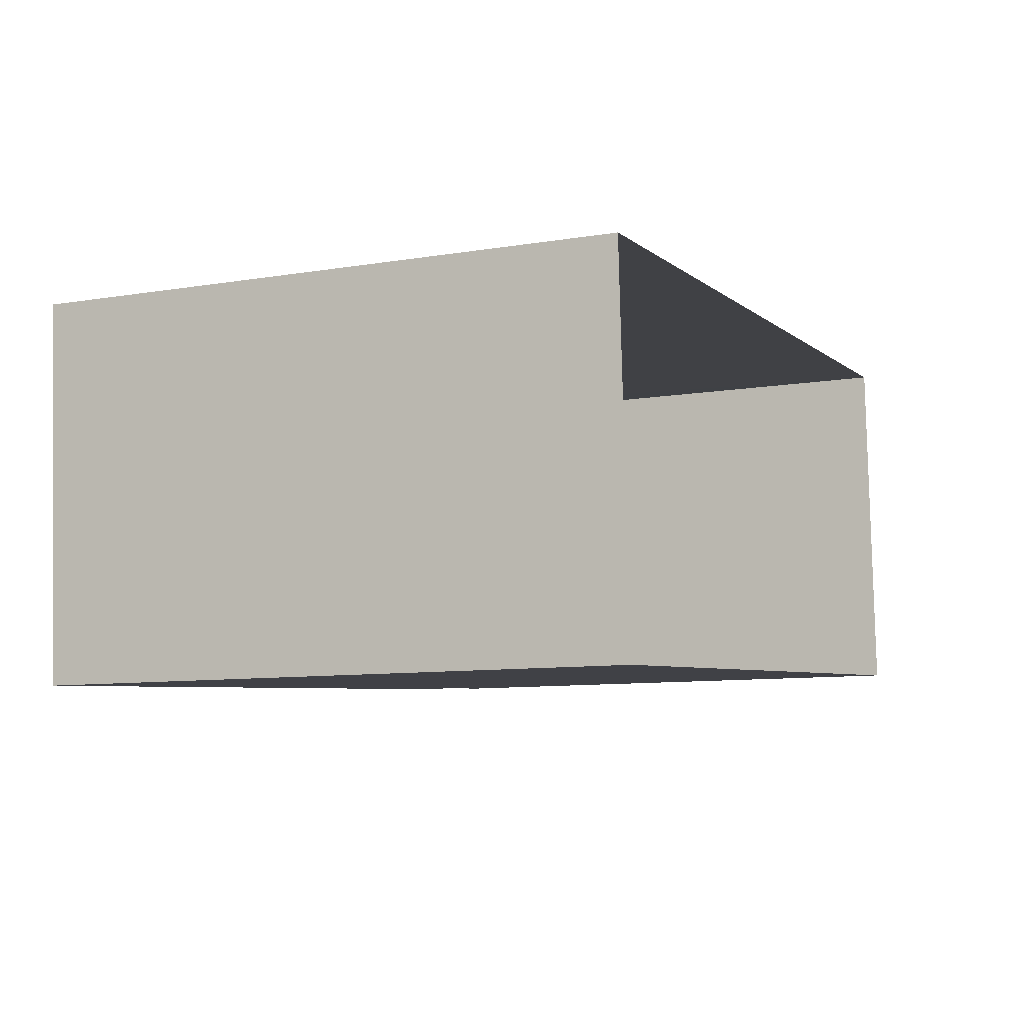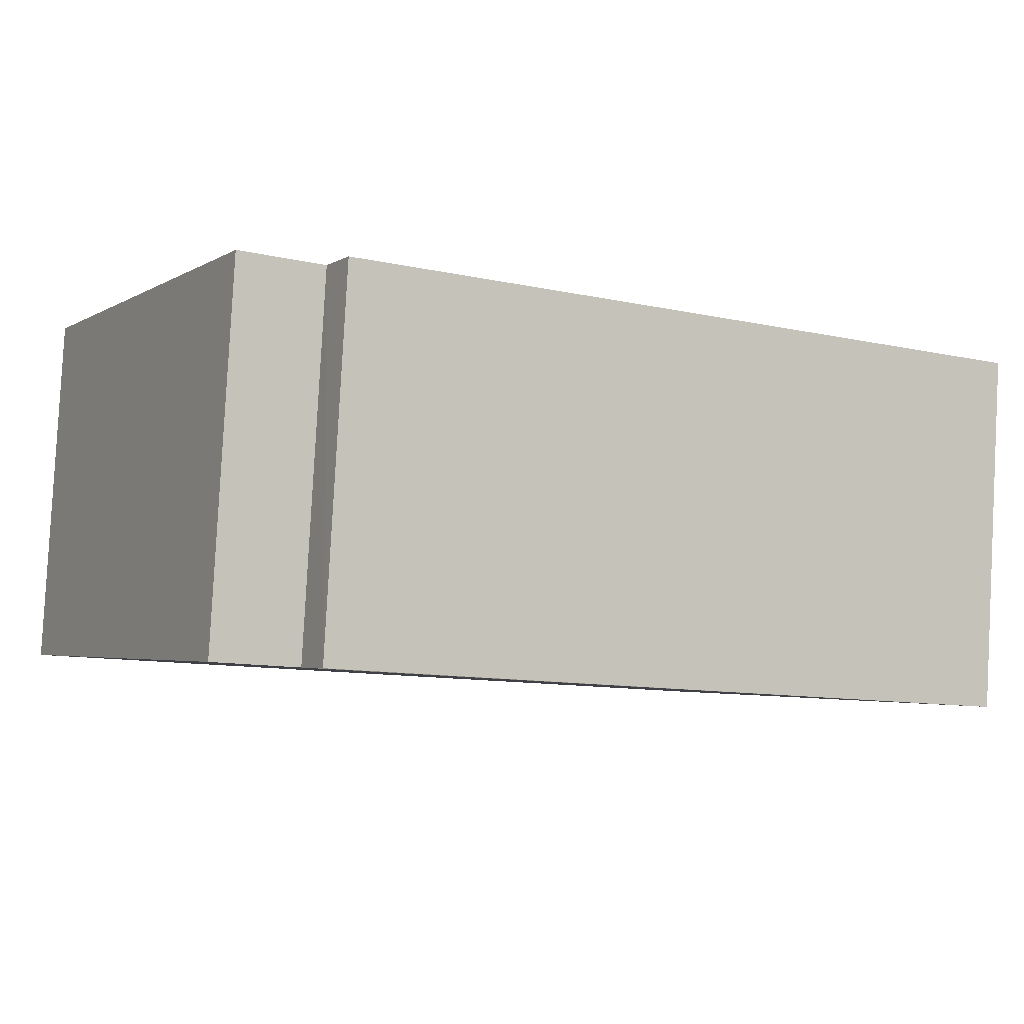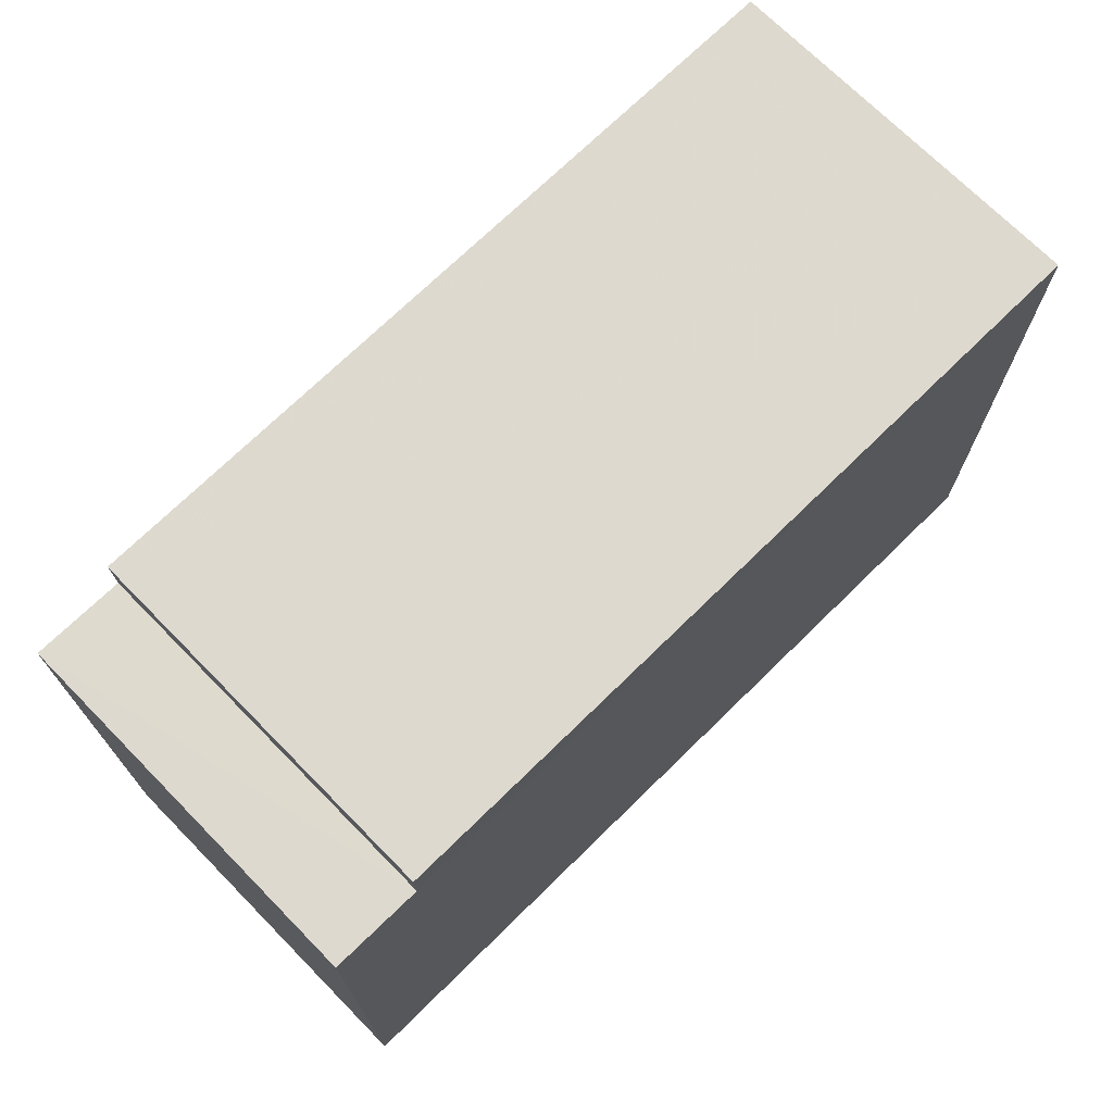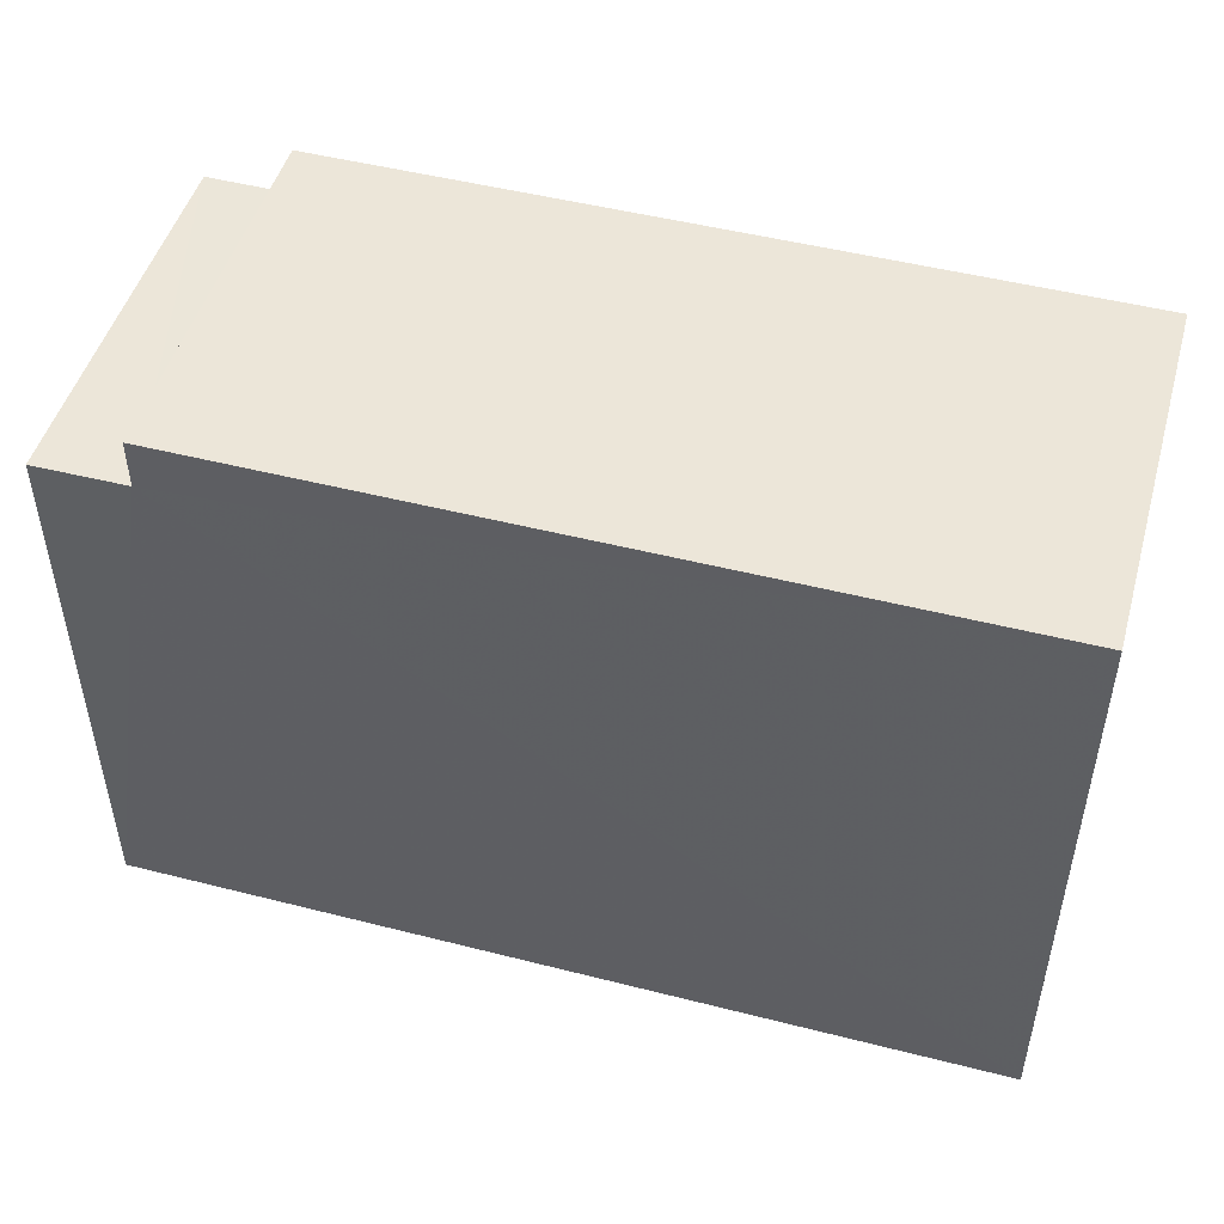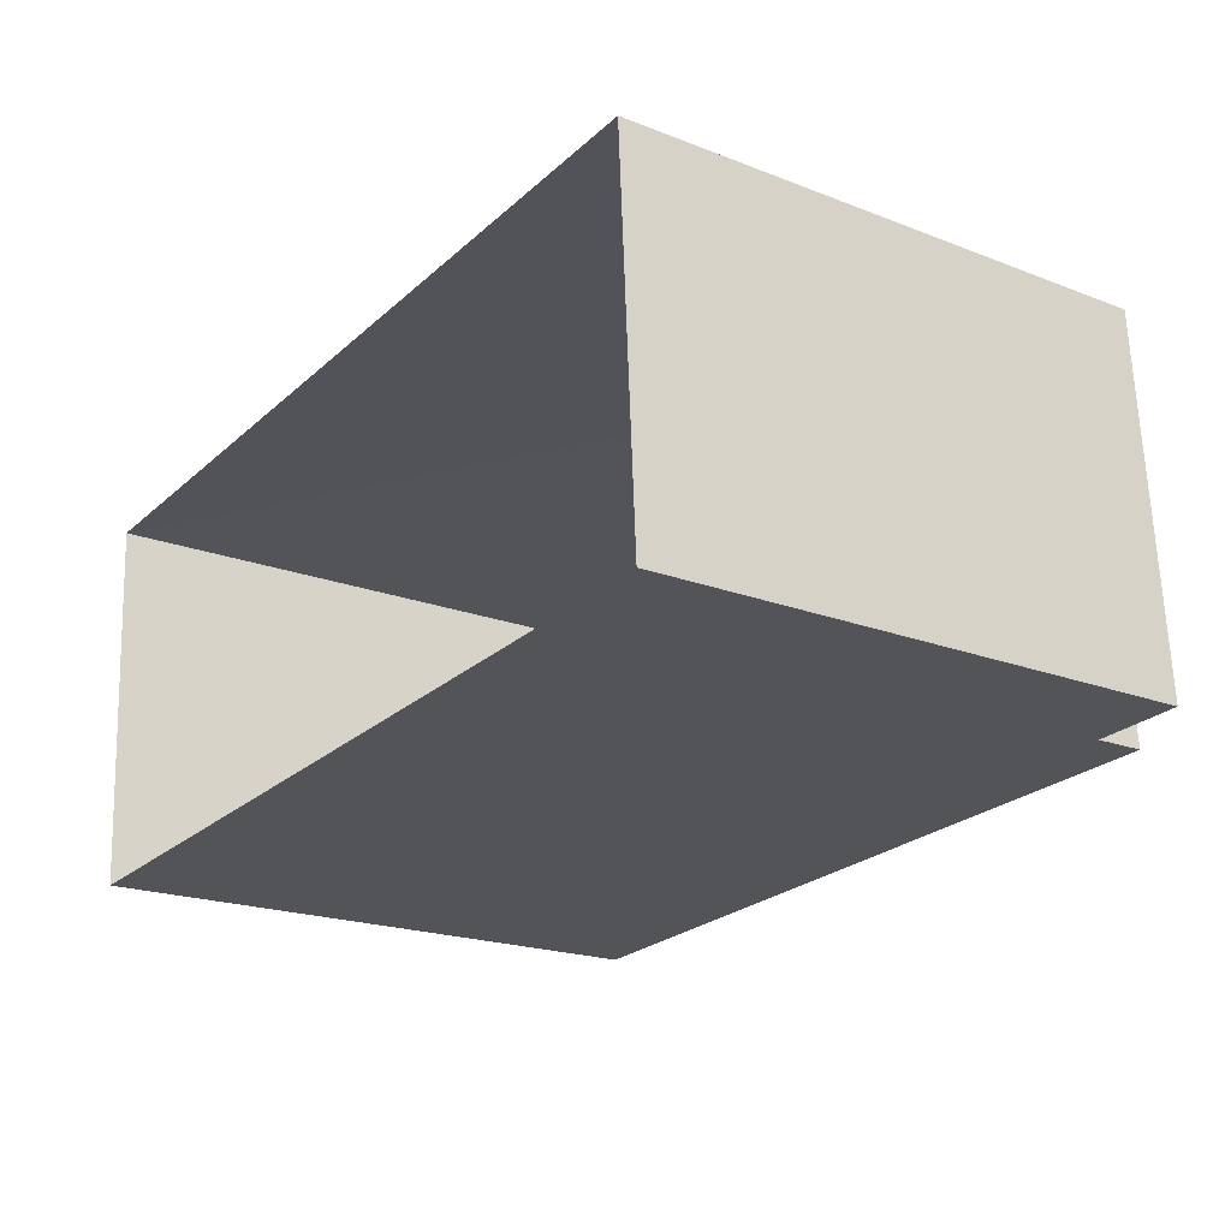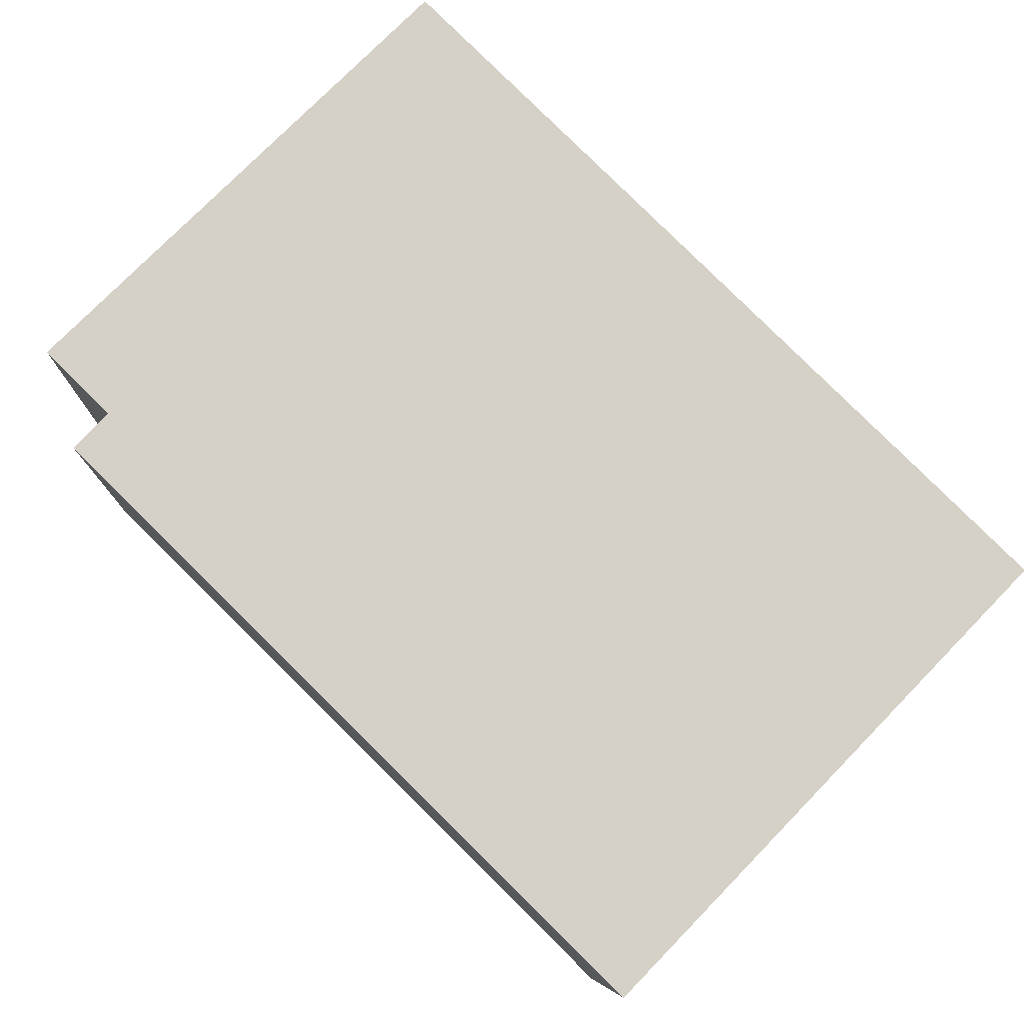
<metadata>
{"format":"obj","ext":"obj","renderer":"f3d","projection":"perspective","resolution":1024,"background":"white","views":[{"elev":-9.3,"azim":114.0,"up":"+Y"},{"elev":-3.3,"azim":-28.7,"up":"+Y"},{"elev":71.4,"azim":-48.1,"up":"+Z"},{"elev":48.8,"azim":12.2,"up":"+Z"},{"elev":-20.0,"azim":-125.4,"up":"+Y"},{"elev":77.2,"azim":44.4,"up":"+Y"}]}
</metadata>
<code>
v -3.728e+05 -1.036e+05 31.08
v -3.729e+05 -1.036e+05 31.08
v -3.729e+05 -1.036e+05 31.08
v -3.728e+05 -1.036e+05 31.08
v -3.729e+05 -1.036e+05 41.48
v -3.728e+05 -1.036e+05 41.48
v -3.728e+05 -1.036e+05 41.48
v -3.729e+05 -1.036e+05 41.48
v -3.729e+05 -1.036e+05 40.62
v -3.729e+05 -1.036e+05 40.62
v -3.729e+05 -1.036e+05 40.62
v -3.729e+05 -1.036e+05 40.62
f 1 2 3
f 4 1 3
f 5 6 7
f 5 8 6
f 9 10 11
f 9 12 10
f 12 8 5
f 12 9 8
f 11 2 9
f 8 9 6
f 6 9 1
f 9 2 1
f 11 3 2
f 11 10 3
f 6 1 4
f 7 6 4
f 3 12 4
f 4 12 7
f 3 10 12
f 7 12 5

</code>
